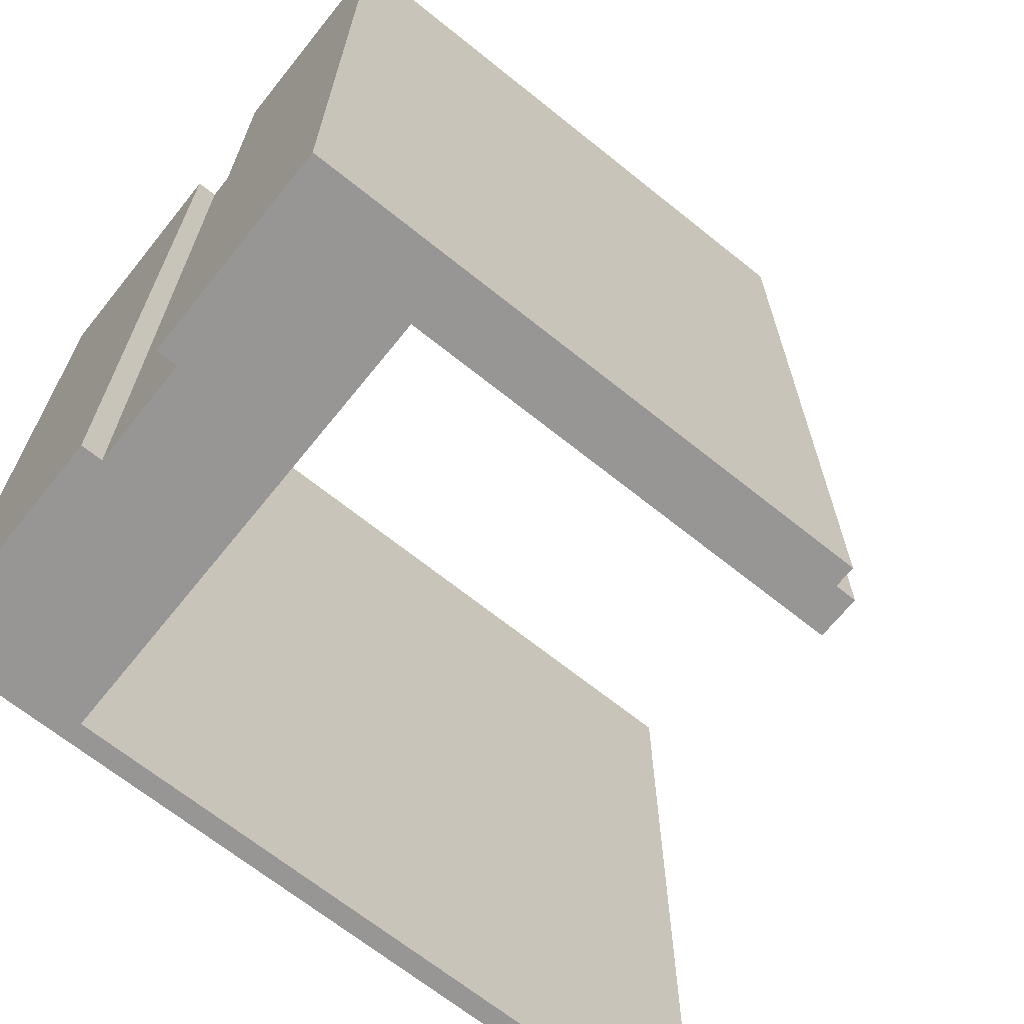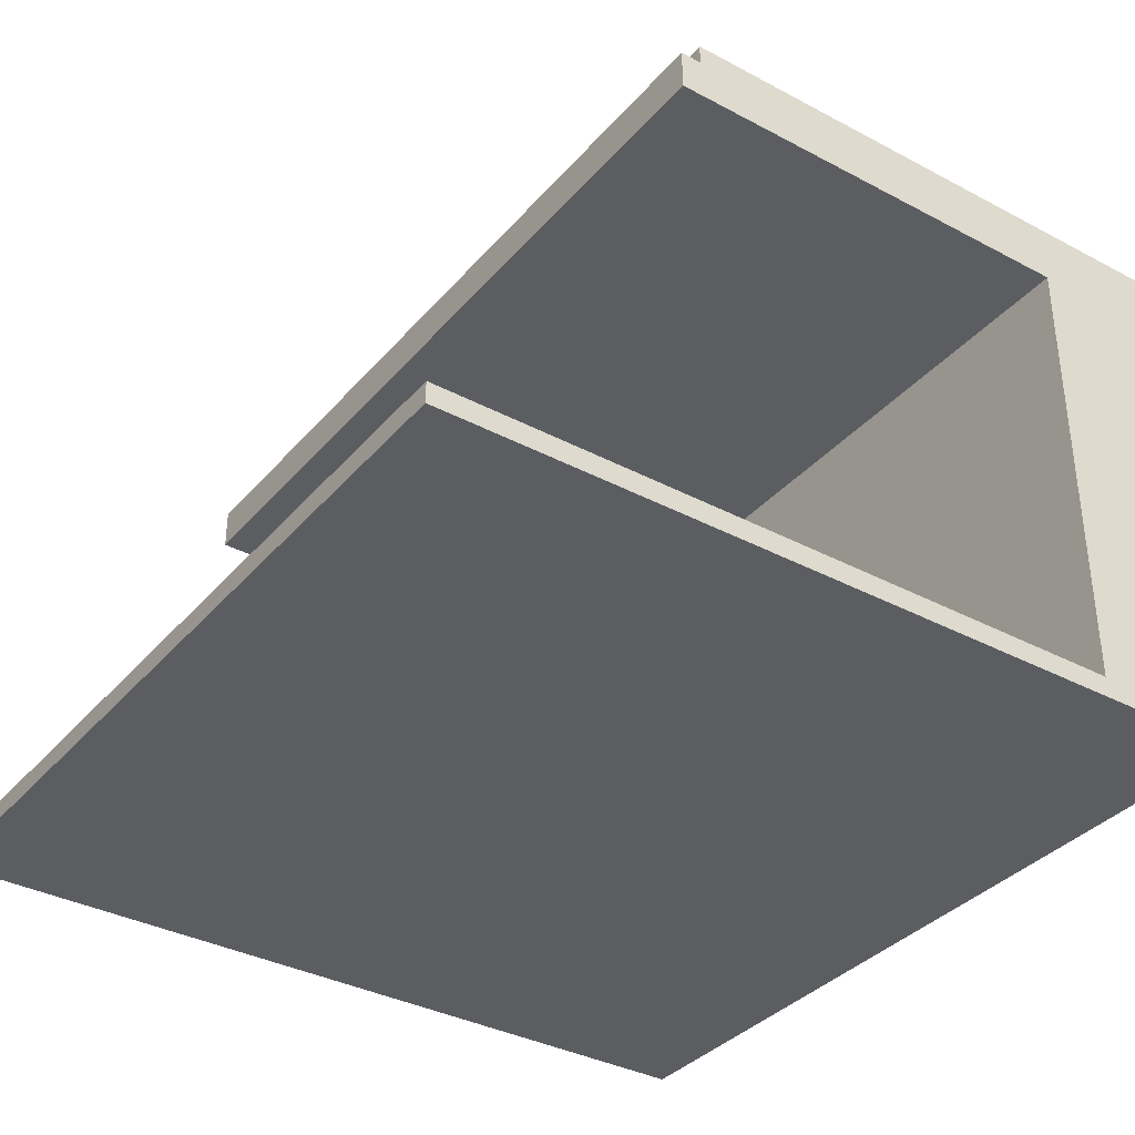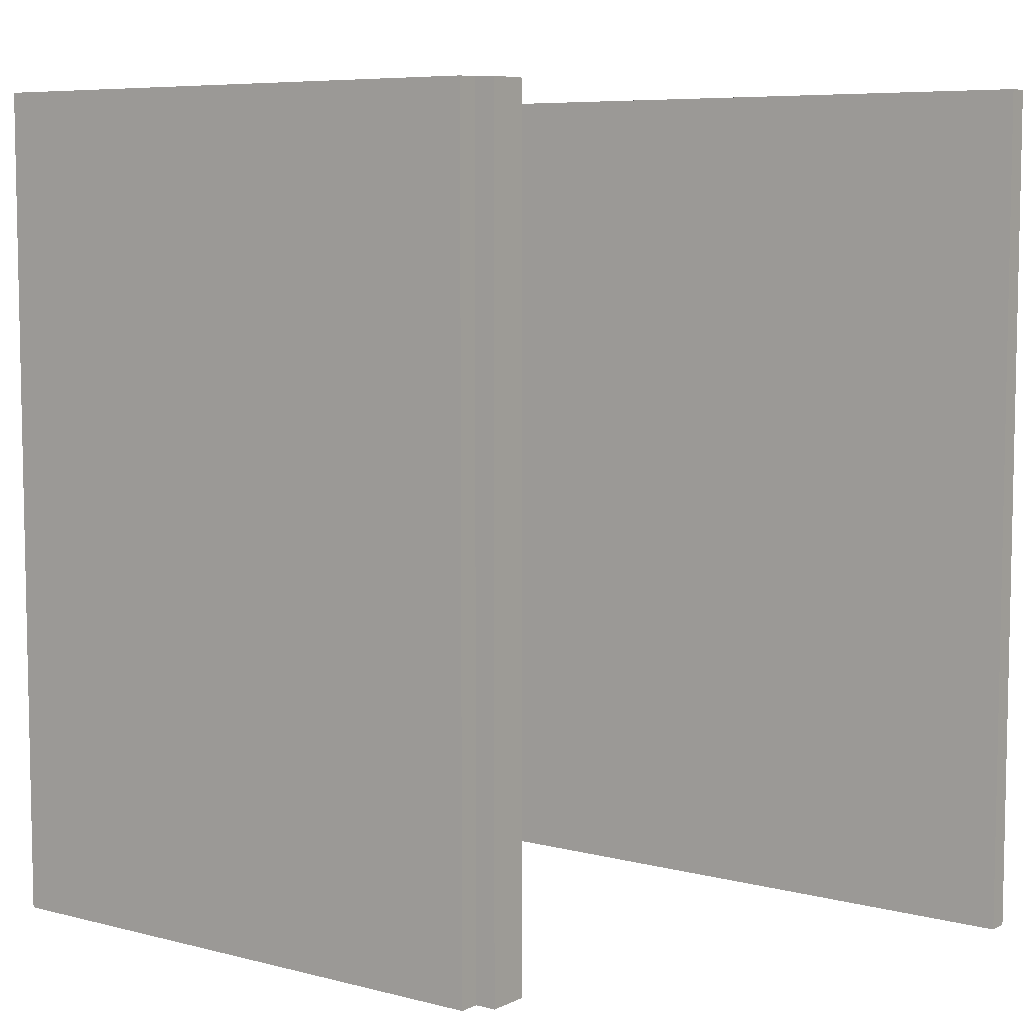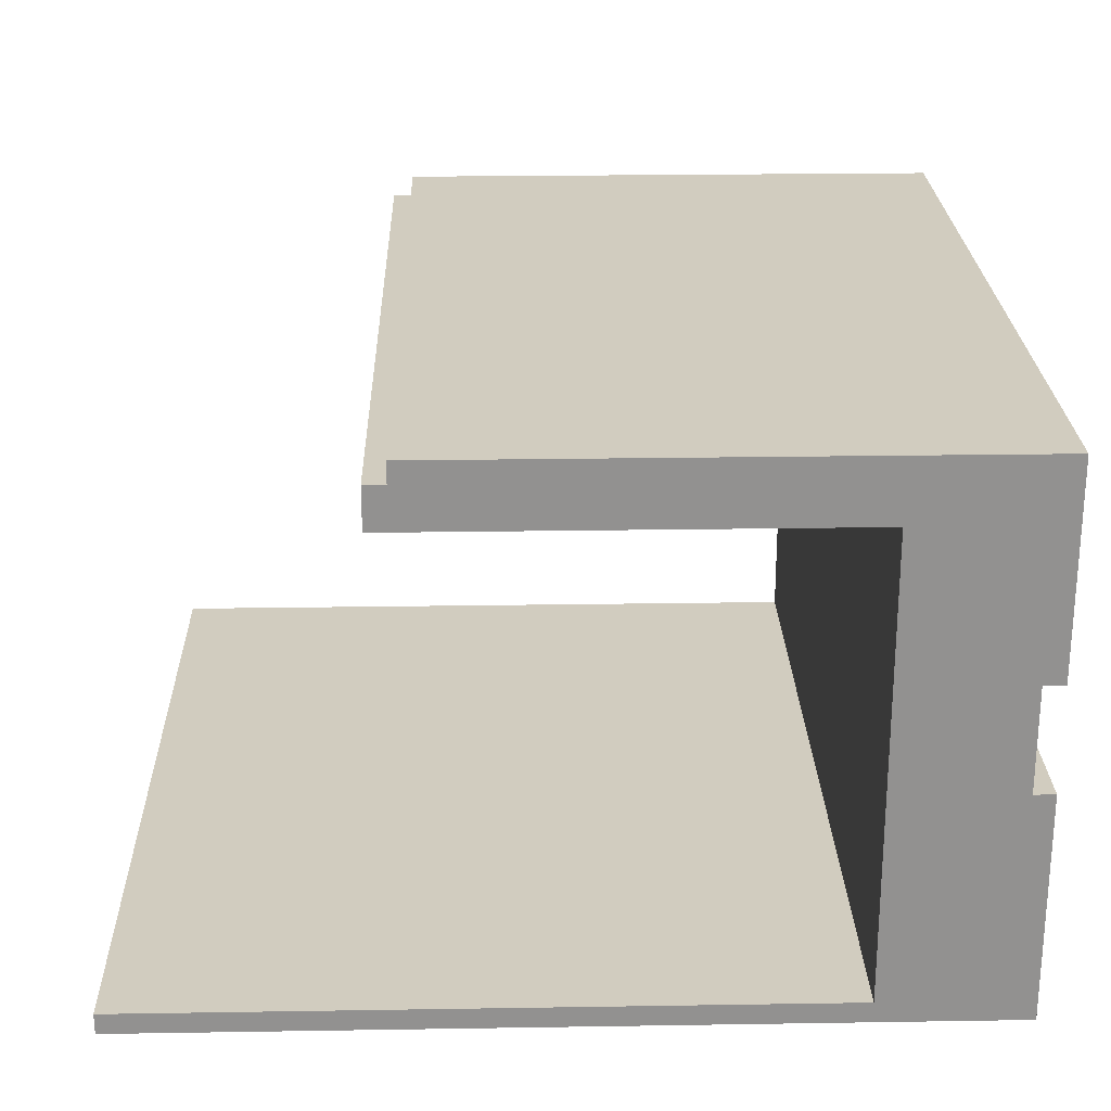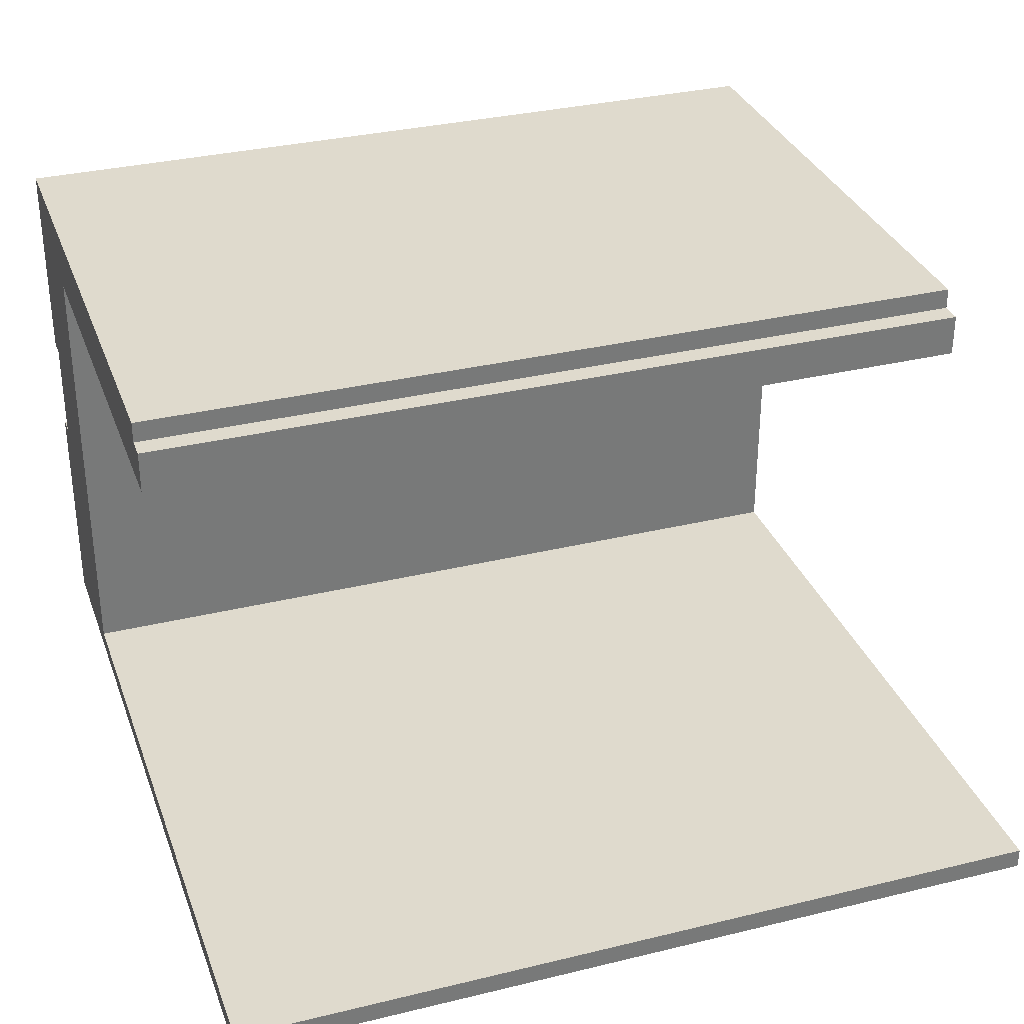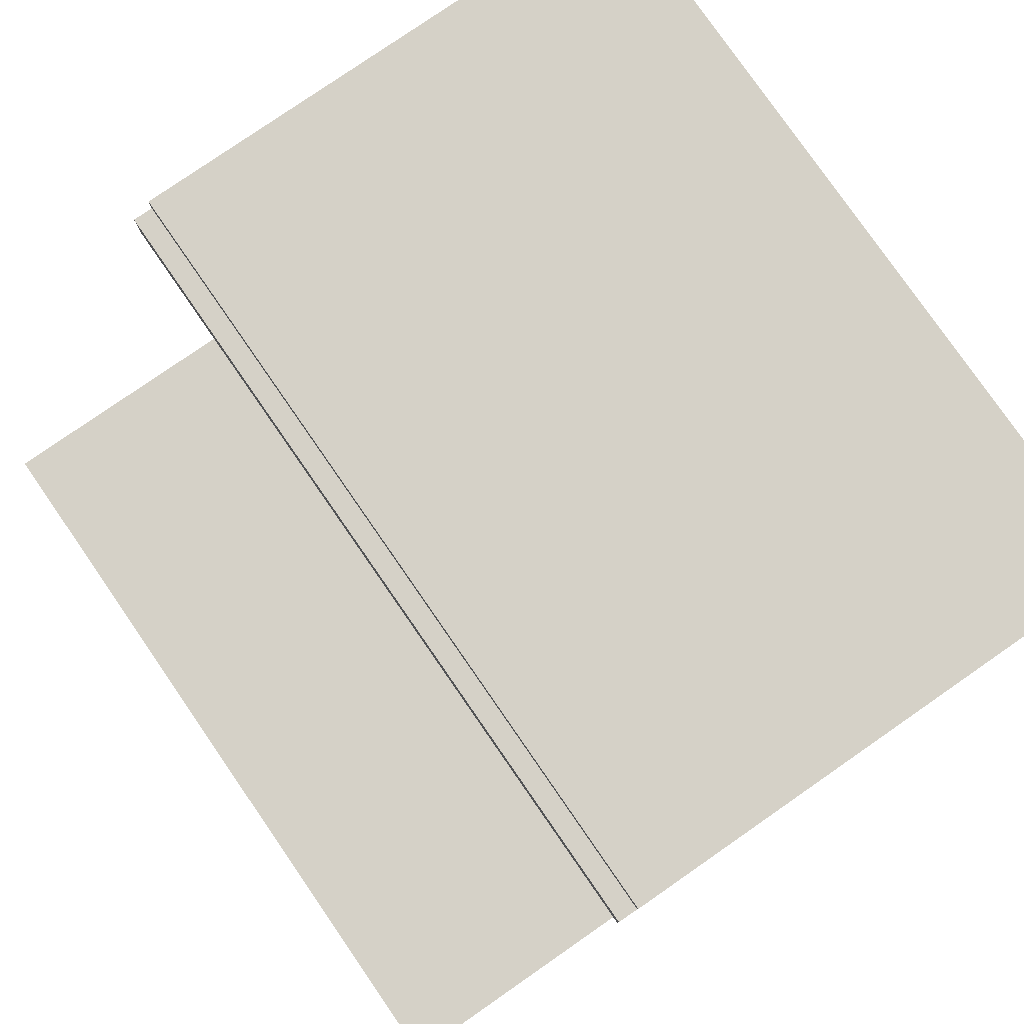
<metadata>
{"format":"obj","ext":"obj","renderer":"f3d","projection":"perspective","resolution":1024,"background":"white","views":[{"elev":-67.8,"azim":141.2,"up":"+Z"},{"elev":-35.8,"azim":-34.9,"up":"+Y"},{"elev":7.0,"azim":-143.3,"up":"+Z"},{"elev":24.1,"azim":-1.5,"up":"+Y"},{"elev":32.7,"azim":-108.6,"up":"+Y"},{"elev":79.4,"azim":-34.7,"up":"+Y"}]}
</metadata>
<code>
v -20 0 20
v -20 0 -20
v -20 1 20
v -20 1 -20
v -8 23 20
v -8 23 -20
v -8 25 20
v -8 25 -20
v -7 25 20
v -7 25 -20
v -7 26 20
v -7 26 -20
v 13 1 20
v 13 1 19
v 13 1 -19
v 13 1 -20
v 13 23 20
v 13 23 19
v 13 23 -19
v 13 23 -20
v 19 11 20
v 19 11 -20
v 19 16 20
v 19 16 -20
v 20 0 20
v 20 0 -20
v 20 1 20
v 20 1 -20
v 20 11 20
v 20 11 -20
v 20 16 20
v 20 16 -20
v 20 25 20
v 20 25 -20
v 20 26 20
v 20 26 -20
v -20 0 20
v -20 1 20
v -8 23 20
v -8 25 20
v -7 25 20
v -7 26 20
v 13 1 20
v 13 23 20
v 18 11 20
v 18 16 20
v 19 1 20
v 19 11 20
v 19 16 20
v 19 25 20
v 20 0 20
v 20 1 20
v 20 11 20
v 20 16 20
v 20 25 20
v 20 26 20
v -20 0 -20
v -20 1 -20
v -8 23 -20
v -8 25 -20
v -7 25 -20
v -7 26 -20
v 13 1 -20
v 13 23 -20
v 18 11 -20
v 18 16 -20
v 19 1 -20
v 19 11 -20
v 19 16 -20
v 19 25 -20
v 20 0 -20
v 20 1 -20
v 20 11 -20
v 20 16 -20
v 20 25 -20
v 20 26 -20
v -20 0 20
v 20 0 20
v -19 0 19
v -18 0 19
v 19 0 19
v -19 0 -19
v -18 0 -19
v 19 0 -19
v -20 0 -20
v 20 0 -20
v 19 16 20
v 20 16 20
v 19 16 -20
v 20 16 -20
v -8 23 20
v 13 23 20
v -7 23 19
v 13 23 19
v -7 23 -19
v 13 23 -19
v -8 23 -20
v 13 23 -20
v -20 1 20
v 13 1 20
v -19 1 19
v -18 1 19
v 13 1 19
v -19 1 -19
v -18 1 -19
v 13 1 -19
v -20 1 -20
v 13 1 -20
v 19 11 20
v 20 11 20
v 19 11 -20
v 20 11 -20
v -8 25 20
v -7 25 20
v -8 25 -20
v -7 25 -20
v -7 26 20
v 20 26 20
v -7 26 -20
v 20 26 -20
f 3 2 1
f 4 2 3
f 7 6 5
f 8 6 7
f 11 10 9
f 12 10 11
f 17 14 13
f 17 16 15
f 17 15 14
f 18 16 17
f 19 16 18
f 20 16 19
f 21 22 23
f 23 22 24
f 25 26 27
f 27 26 28
f 27 28 29
f 29 28 30
f 31 32 33
f 33 32 34
f 33 34 35
f 35 34 36
f 41 40 39
f 43 38 37
f 44 41 39
f 45 44 43
f 46 44 45
f 47 43 37
f 47 45 43
f 48 46 45
f 48 45 47
f 49 44 46
f 49 46 48
f 50 42 41
f 50 44 49
f 50 41 44
f 51 47 37
f 52 48 47
f 52 47 51
f 53 48 52
f 54 50 49
f 55 42 50
f 55 50 54
f 56 42 55
f 59 60 61
f 57 58 63
f 59 61 64
f 63 64 65
f 65 64 66
f 57 63 67
f 63 65 67
f 65 66 68
f 67 65 68
f 66 64 69
f 68 66 69
f 61 62 70
f 69 64 70
f 64 61 70
f 57 67 71
f 67 68 72
f 71 67 72
f 72 68 73
f 69 70 74
f 70 62 75
f 74 70 75
f 75 62 76
f 79 78 77
f 80 78 79
f 81 78 80
f 82 79 77
f 82 80 79
f 83 81 80
f 83 80 82
f 84 78 81
f 84 81 83
f 85 83 82
f 85 82 77
f 85 84 83
f 86 78 84
f 86 84 85
f 89 88 87
f 90 88 89
f 93 92 91
f 94 92 93
f 95 93 91
f 95 94 93
f 96 94 95
f 97 95 91
f 97 96 95
f 98 96 97
f 99 100 101
f 101 100 102
f 102 100 103
f 99 101 104
f 101 102 104
f 102 103 105
f 104 102 105
f 105 103 106
f 99 104 107
f 104 105 107
f 105 106 107
f 107 106 108
f 109 110 111
f 111 110 112
f 113 114 115
f 115 114 116
f 117 118 119
f 119 118 120

</code>
